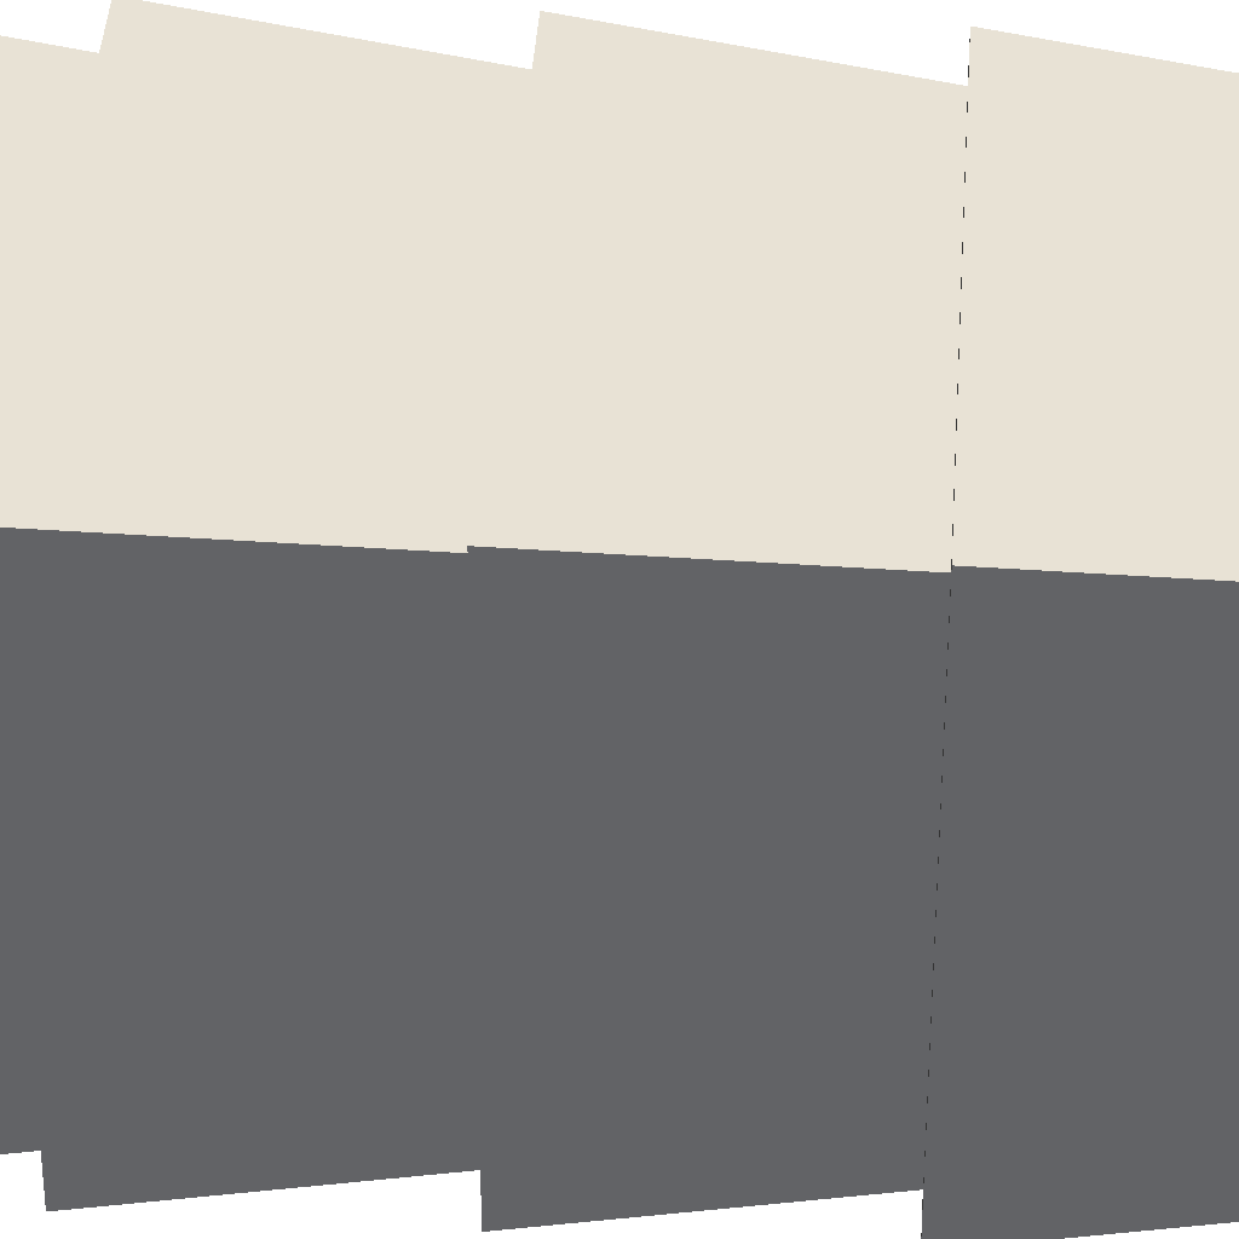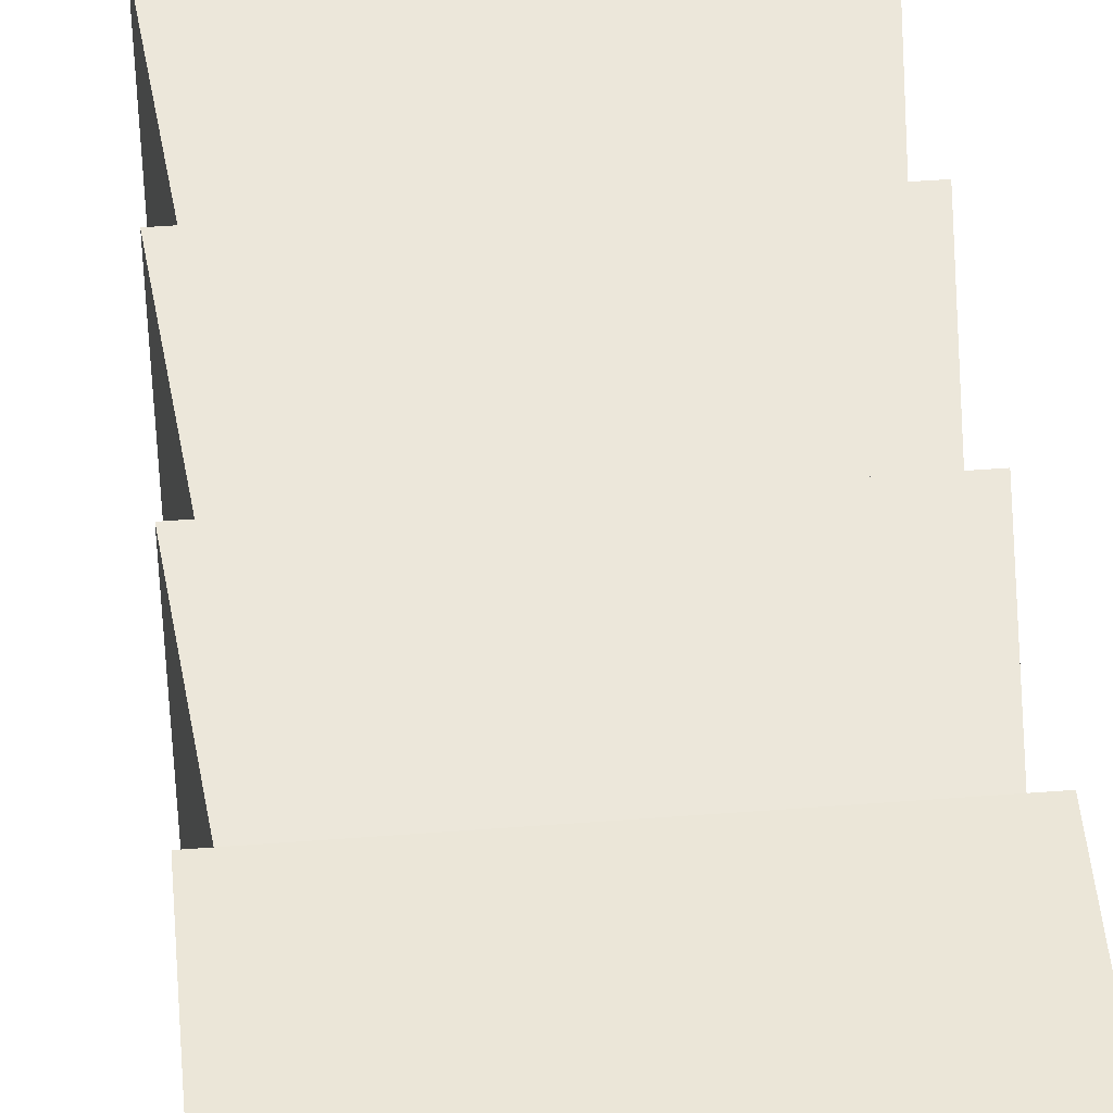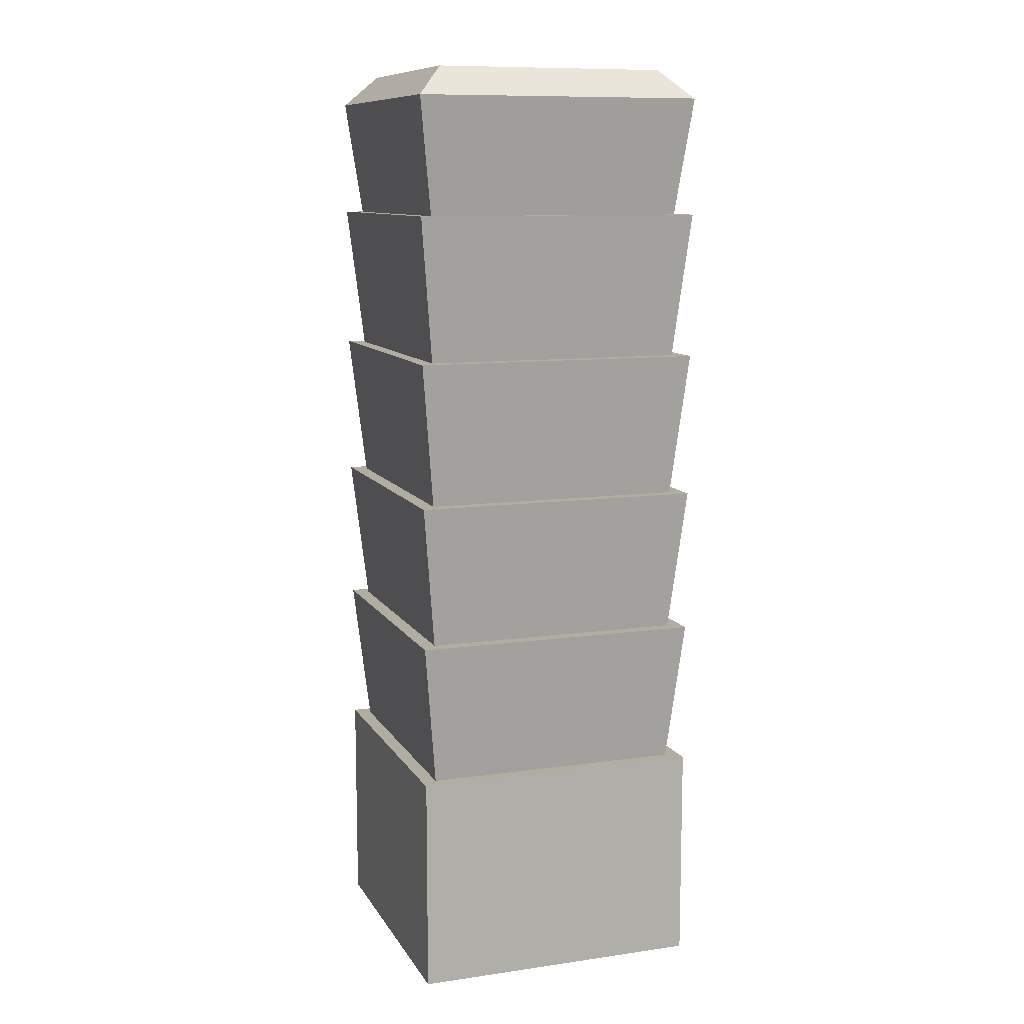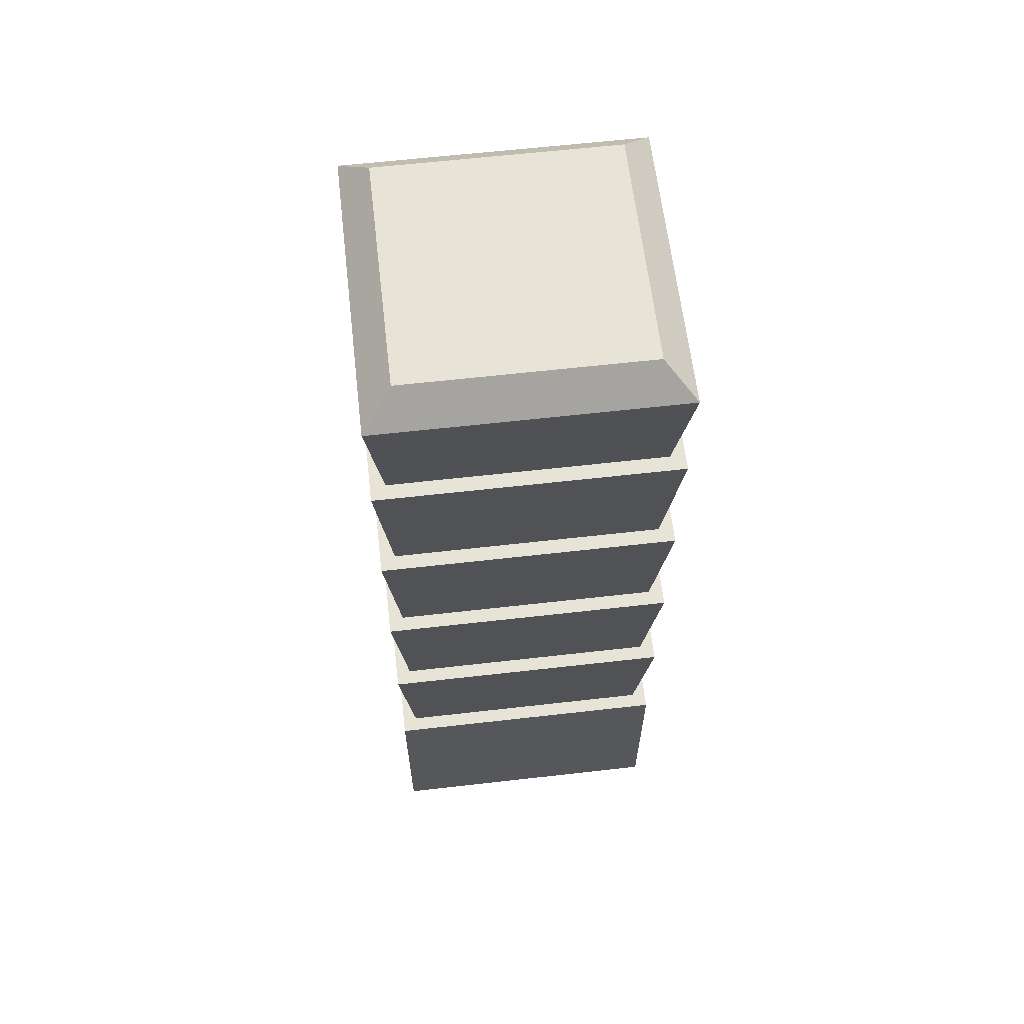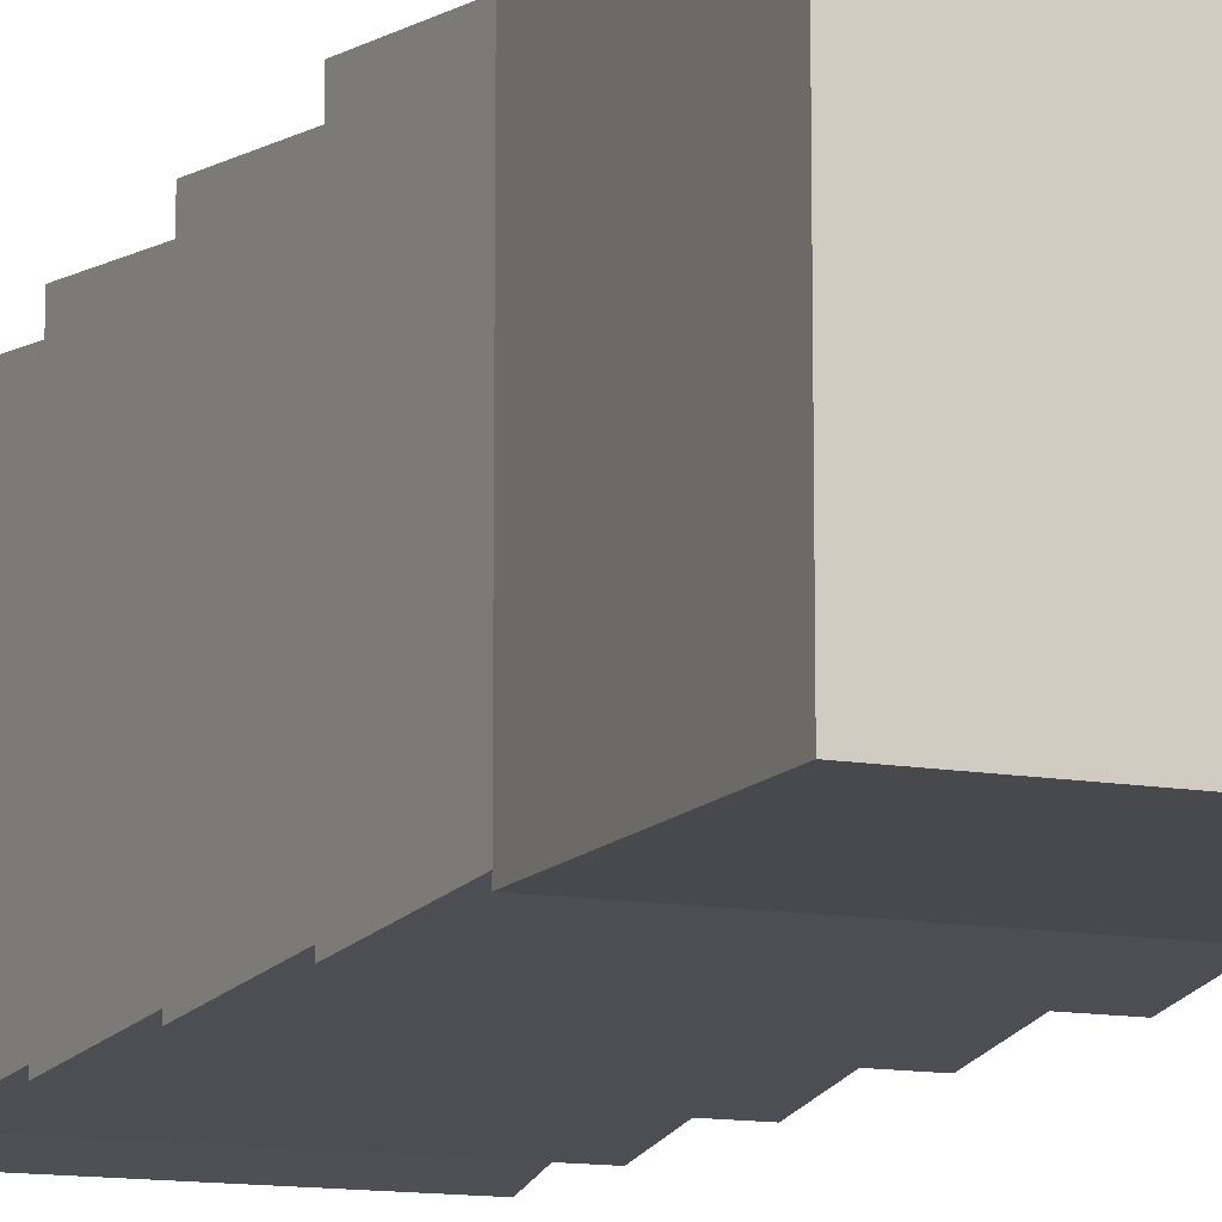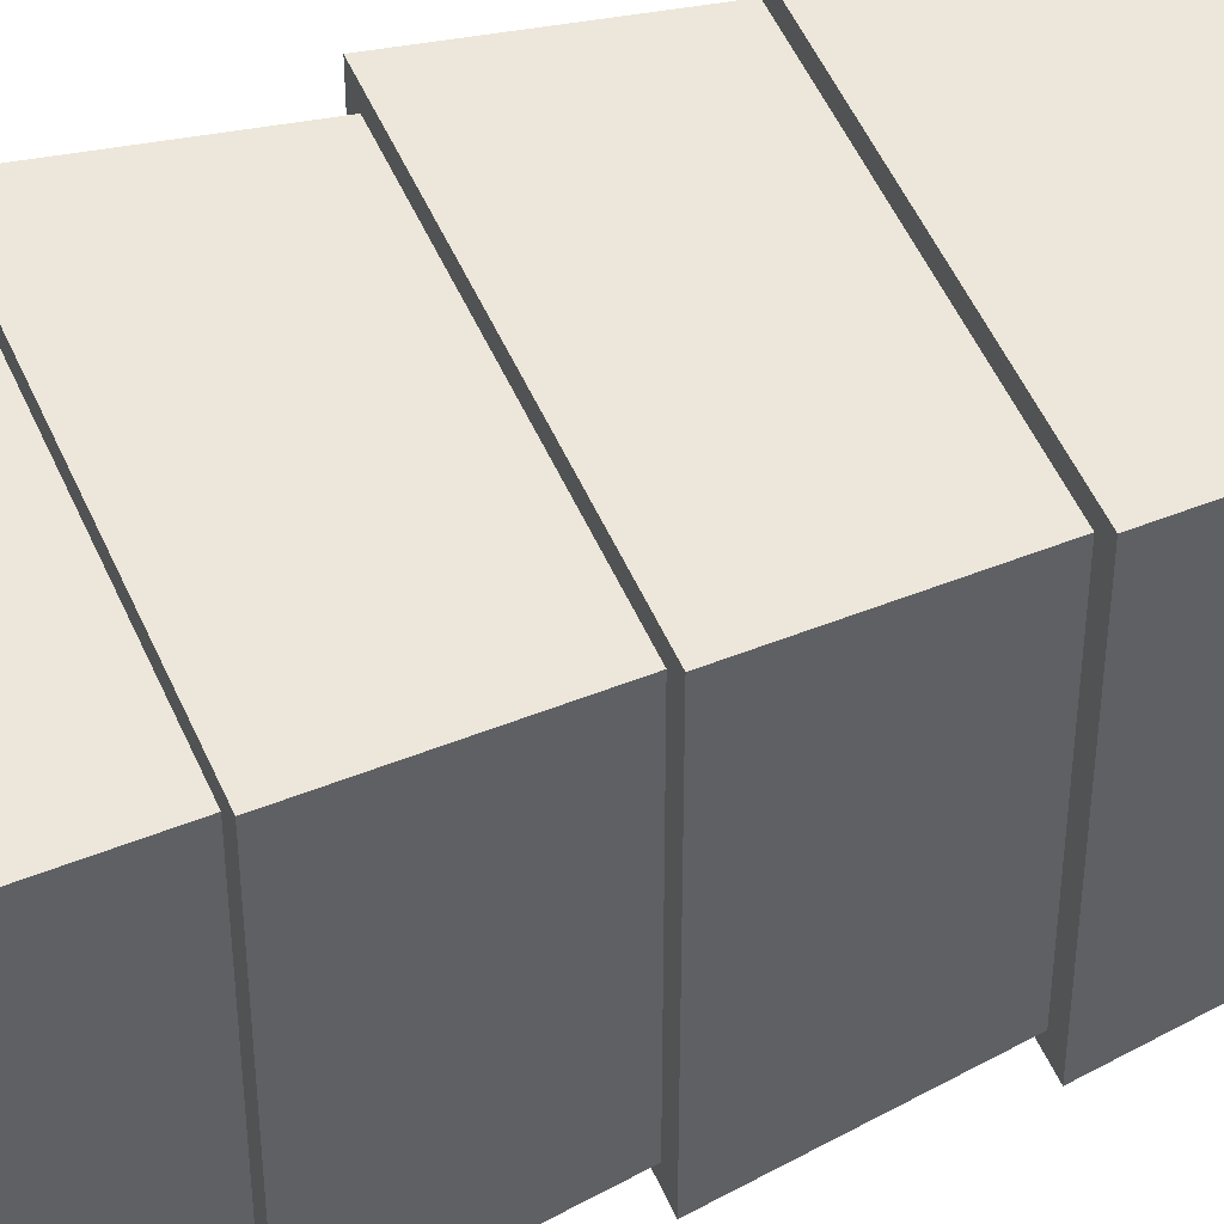
<metadata>
{"format":"obj","ext":"obj","renderer":"f3d","projection":"perspective","resolution":1024,"background":"white","views":[{"elev":39.3,"azim":-86.3,"up":"+Z"},{"elev":46.6,"azim":-5.0,"up":"+Z"},{"elev":10.5,"azim":-109.5,"up":"+Y"},{"elev":62.2,"azim":-96.6,"up":"+Y"},{"elev":-12.3,"azim":-23.1,"up":"+Z"},{"elev":49.5,"azim":-112.6,"up":"+Z"}]}
</metadata>
<code>
o Cube_Cube.001
v -10 0 10
v -8 65 8
v -10 0 -10
v -8 65 -8
v 10 0 10
v 8 65 8
v 10 0 -10
v 8 65 -8
v -10 15 10
v -10 25 10
v -10 35 10
v -10 45 10
v -10 55 10
v -10 55 -10
v -10 45 -10
v -10 35 -10
v -10 25 -10
v -10 15 -10
v 10 55 -10
v 10 45 -10
v 10 35 -10
v 10 25 -10
v 10 15 -10
v 10 55 10
v 10 45 10
v 10 35 10
v 10 25 10
v 10 15 10
v -10 63 10
v -10 63 -10
v 10 63 -10
v 10 63 10
v -9 55 -9
v 9 55 -9
v 9 55 9
v -9 55 9
v -9 45 9
v -9 45 -9
v 9 45 -9
v 9 45 9
v -9 35 9
v -9 35 -9
v 9 35 -9
v 9 35 9
v -9 25 9
v -9 25 -9
v 9 25 -9
v 9 25 9
v -9 15 9
v -9 15 -9
v 9 15 -9
v 9 15 9
v 5 65 -8
v 6 0 -10
v -6 0 -10
v 5 65 8
v -5 65 8
v 6 0 10
v 6 55 10
v -6 45 10
v 6 45 10
v -6 35 10
v 6 35 10
v -6 25 10
v 6 25 10
v 6 15 10
v 6 55 -10
v 6 45 -10
v -6 45 -10
v 6 35 -10
v 6 25 -10
v -6 25 -10
v 6 15 -10
v 6 63 -10
v -6 63 -10
v 6 63 10
v 5.5 55 -9
v -5.5 55 -9
v 5.5 55 9
v 5.5 45 -9
v -5.5 45 9
v 5.5 45 9
v 5.5 35 -9
v -5.5 35 -9
v -5.5 35 9
v 5.5 35 9
v 5.5 25 -9
v -5.5 25 -9
v 5.5 25 9
v 5.5 15 -9
v 5.5 15 9
v -8 65 5
v -8 65 -5
v -10 0 -6
v -10 0 6
v 8 65 5
v 10 0 6
v 10 0 -6
v 10 55 6
v 10 45 6
v 10 35 6
v 10 35 -6
v 10 25 6
v 10 15 6
v -10 55 6
v -10 45 6
v -10 35 -6
v -10 35 6
v -10 25 6
v -10 15 -6
v -10 15 6
v -10 63 -6
v -10 63 6
v 10 63 6
v 10 63 -6
v -9 55 -5.5
v -9 55 5.5
v 9 55 5.5
v -9 45 5.5
v 9 45 5.5
v -9 35 -5.5
v -9 35 5.5
v 9 35 5.5
v 9 35 -5.5
v -9 25 -5.5
v -9 25 5.5
v 9 25 5.5
v -9 15 -5.5
v -9 15 5.5
v 9 15 5.5
v 5 65 -5
v 5 65 5
v -5 65 5
v -6 0 -6
v -6 0 6
v 6 0 -6
v 6 0 6
v 8 65 -5
v 10 55 -6
v 10 45 -6
v 10 25 -6
v 10 15 -6
v -10 55 -6
v -10 45 -6
v -10 25 -6
v 9 55 -5.5
v -9 45 -5.5
v 9 45 -5.5
v 9 25 -5.5
v 9 15 -5.5
v -5 65 -5
v -5 65 -8
v -6 0 10
v -6 55 10
v -6 15 10
v -6 55 -10
v -6 35 -10
v -6 15 -10
v -6 63 10
v -5.5 55 9
v -5.5 45 -9
v -5.5 25 9
v -5.5 15 -9
v -5.5 15 9
f 18 3 94
f 23 7 54
f 28 5 97
f 54 7 98
f 37 12 60
f 41 11 62
f 35 24 99
f 40 25 100
f 44 26 101
f 48 27 103
f 52 28 104
f 34 19 67
f 39 20 68
f 43 21 70
f 47 22 71
f 51 23 73
f 42 16 107
f 50 18 110
f 4 30 112
f 8 31 74
f 6 32 114
f 112 30 33
f 74 31 34
f 114 32 35
f 67 19 39
f 99 24 40
f 68 20 43
f 100 25 44
f 60 12 41
f 107 16 46
f 70 21 47
f 101 26 48
f 71 22 51
f 103 27 52
f 65 91 52
f 63 89 48
f 61 86 44
f 69 84 42
f 59 82 40
f 67 80 161
f 76 79 35
f 75 78 33
f 6 56 76
f 90 73 158
f 46 88 72
f 52 91 66
f 48 89 65
f 44 86 63
f 40 82 61
f 35 79 59
f 3 55 134
f 66 58 5
f 96 132 56
f 103 130 150
f 109 129 49
f 108 126 45
f 106 122 41
f 99 120 148
f 105 119 37
f 113 117 36
f 2 92 113
f 49 129 111
f 45 126 109
f 41 122 108
f 37 119 106
f 36 117 105
f 130 104 142
f 127 103 141
f 43 124 102
f 120 100 140
f 118 99 139
f 133 92 2
f 137 97 5
f 111 95 1
f 147 144 106
f 143 147 119
f 155 153 58
f 160 154 59
f 164 155 66
f 159 160 79
f 9 1 153
f 152 4 93
f 36 13 154
f 45 10 64
f 49 9 155
f 33 14 143
f 38 15 144
f 46 17 145
f 2 29 159
f 159 29 36
f 143 14 38
f 154 13 37
f 144 15 42
f 62 11 45
f 145 17 50
f 64 10 49
f 72 163 50
f 71 90 163
f 157 88 46
f 70 87 88
f 68 83 84
f 156 161 38
f 74 77 78
f 4 152 75
f 53 74 75
f 50 163 158
f 87 71 72
f 42 84 157
f 83 70 157
f 38 161 69
f 80 68 69
f 33 78 156
f 77 67 156
f 8 53 131
f 55 54 136
f 158 55 3
f 73 54 55
f 135 137 58
f 95 135 153
f 141 150 51
f 102 149 47
f 101 127 149
f 140 124 43
f 100 123 124
f 139 148 39
f 115 146 34
f 114 118 146
f 8 138 115
f 96 114 115
f 51 150 142
f 47 149 141
f 123 101 102
f 39 148 140
f 34 146 139
f 142 98 7
f 104 97 98
f 110 94 95
f 136 98 97
f 151 93 92
f 116 143 105
f 121 107 108
f 125 145 109
f 128 110 111
f 93 112 113
f 112 116 117
f 144 121 122
f 107 125 126
f 145 128 129
f 138 131 132
f 94 134 135
f 134 136 137
f 131 151 133
f 132 133 57
f 53 152 151
f 81 60 61
f 85 62 63
f 162 64 65
f 57 159 76
f 154 81 82
f 60 85 86
f 62 162 89
f 64 164 91
f 110 18 94
f 73 23 54
f 104 28 97
f 136 54 98
f 81 37 60
f 85 41 62
f 118 35 99
f 120 40 100
f 123 44 101
f 127 48 103
f 130 52 104
f 77 34 67
f 80 39 68
f 83 43 70
f 87 47 71
f 90 51 73
f 121 42 107
f 128 50 110
f 93 4 112
f 53 8 74
f 96 6 114
f 116 112 33
f 77 74 34
f 118 114 35
f 80 67 39
f 120 99 40
f 83 68 43
f 123 100 44
f 85 60 41
f 125 107 46
f 87 70 47
f 127 101 48
f 90 71 51
f 130 103 52
f 27 65 52
f 26 63 48
f 25 61 44
f 15 69 42
f 24 59 40
f 156 67 161
f 32 76 35
f 30 75 33
f 32 6 76
f 163 90 158
f 17 46 72
f 28 52 66
f 27 48 65
f 26 44 63
f 25 40 61
f 24 35 59
f 94 3 134
f 28 66 5
f 6 96 56
f 141 103 150
f 10 109 49
f 11 108 45
f 12 106 41
f 139 99 148
f 13 105 37
f 29 113 36
f 29 2 113
f 9 49 111
f 10 45 109
f 11 41 108
f 12 37 106
f 13 36 105
f 150 130 142
f 149 127 141
f 21 43 102
f 148 120 140
f 146 118 139
f 57 133 2
f 58 137 5
f 9 111 1
f 119 147 106
f 105 143 119
f 66 155 58
f 79 160 59
f 91 164 66
f 76 159 79
f 155 9 153
f 151 152 93
f 160 36 154
f 162 45 64
f 164 49 155
f 116 33 143
f 147 38 144
f 125 46 145
f 57 2 159
f 160 159 36
f 147 143 38
f 81 154 37
f 121 144 42
f 162 62 45
f 128 145 50
f 164 64 49
f 17 72 50
f 72 71 163
f 16 157 46
f 157 70 88
f 69 68 84
f 14 156 38
f 75 74 78
f 30 4 75
f 152 53 75
f 18 50 158
f 88 87 72
f 16 42 157
f 84 83 157
f 15 38 69
f 161 80 69
f 14 33 156
f 78 77 156
f 138 8 131
f 134 55 136
f 18 158 3
f 158 73 55
f 153 135 58
f 1 95 153
f 22 141 51
f 21 102 47
f 102 101 149
f 20 140 43
f 140 100 124
f 19 139 39
f 31 115 34
f 115 114 146
f 31 8 115
f 138 96 115
f 23 51 142
f 22 47 141
f 124 123 102
f 20 39 140
f 19 34 139
f 23 142 7
f 142 104 98
f 111 110 95
f 137 136 97
f 133 151 92
f 117 116 105
f 122 121 108
f 126 125 109
f 129 128 111
f 92 93 113
f 113 112 117
f 106 144 122
f 108 107 126
f 109 145 129
f 96 138 132
f 95 94 135
f 135 134 137
f 132 131 133
f 56 132 57
f 131 53 151
f 82 81 61
f 86 85 63
f 89 162 65
f 56 57 76
f 59 154 82
f 61 60 86
f 63 62 89
f 65 64 91

</code>
